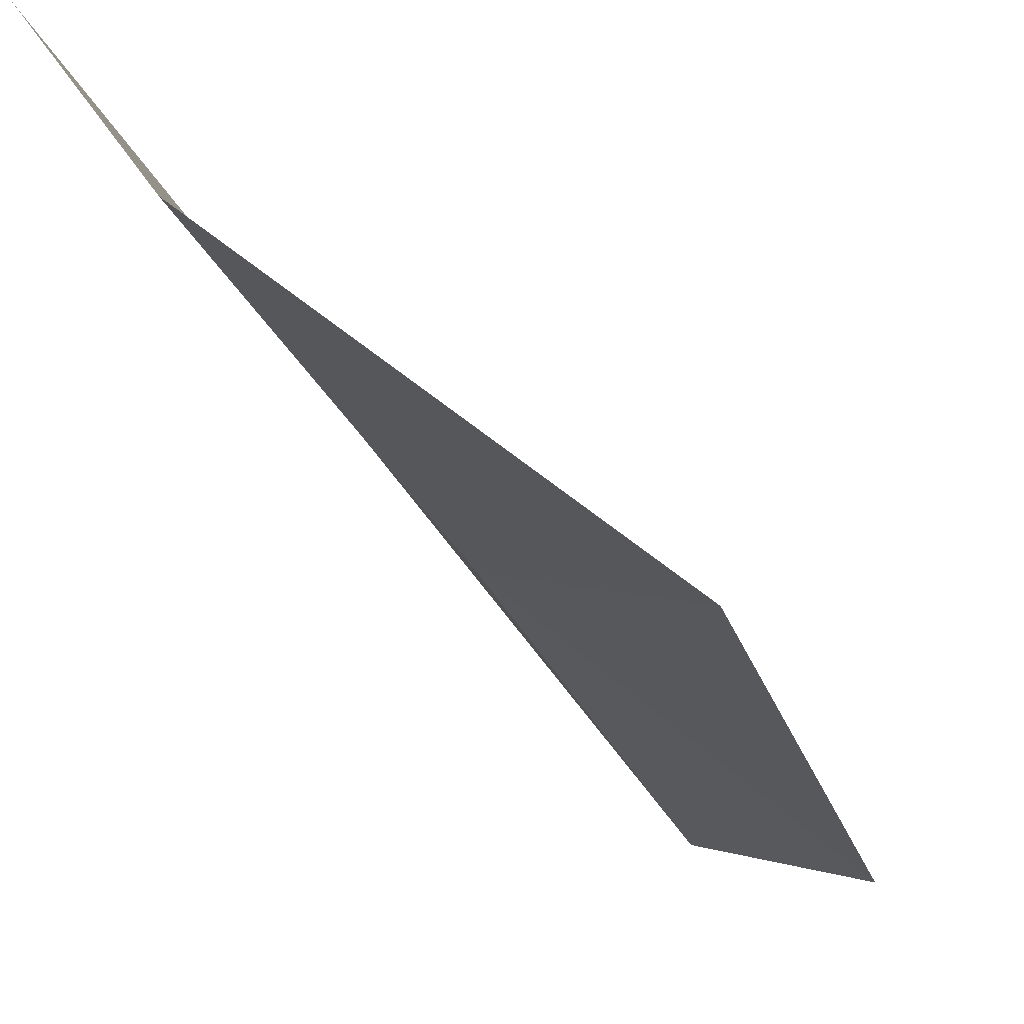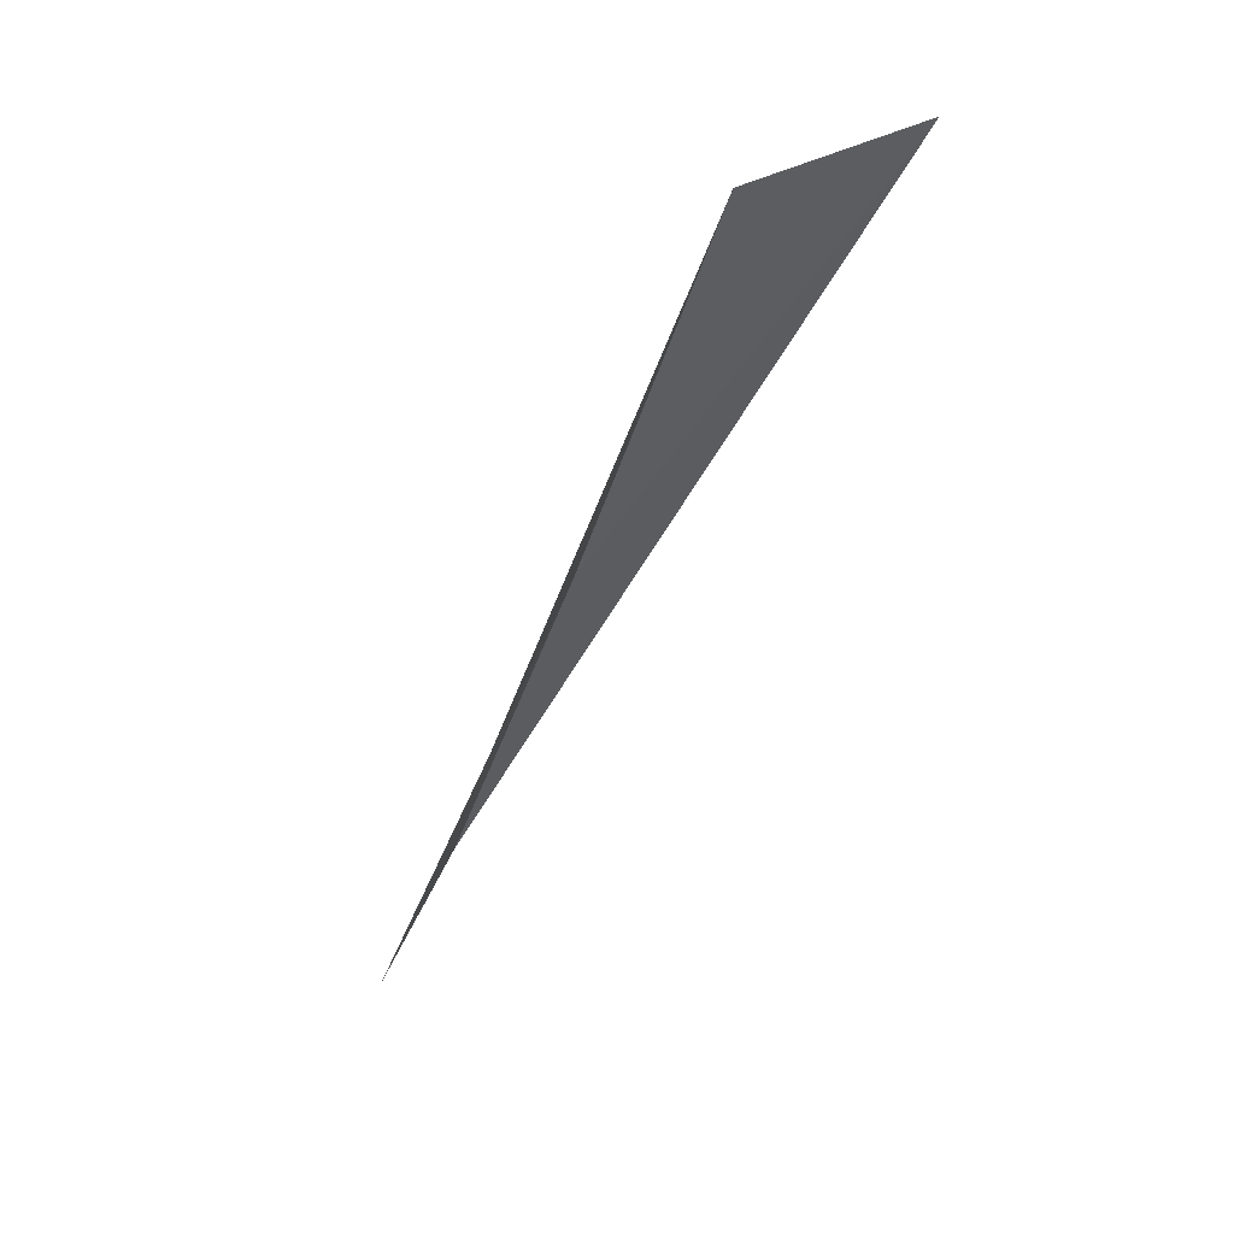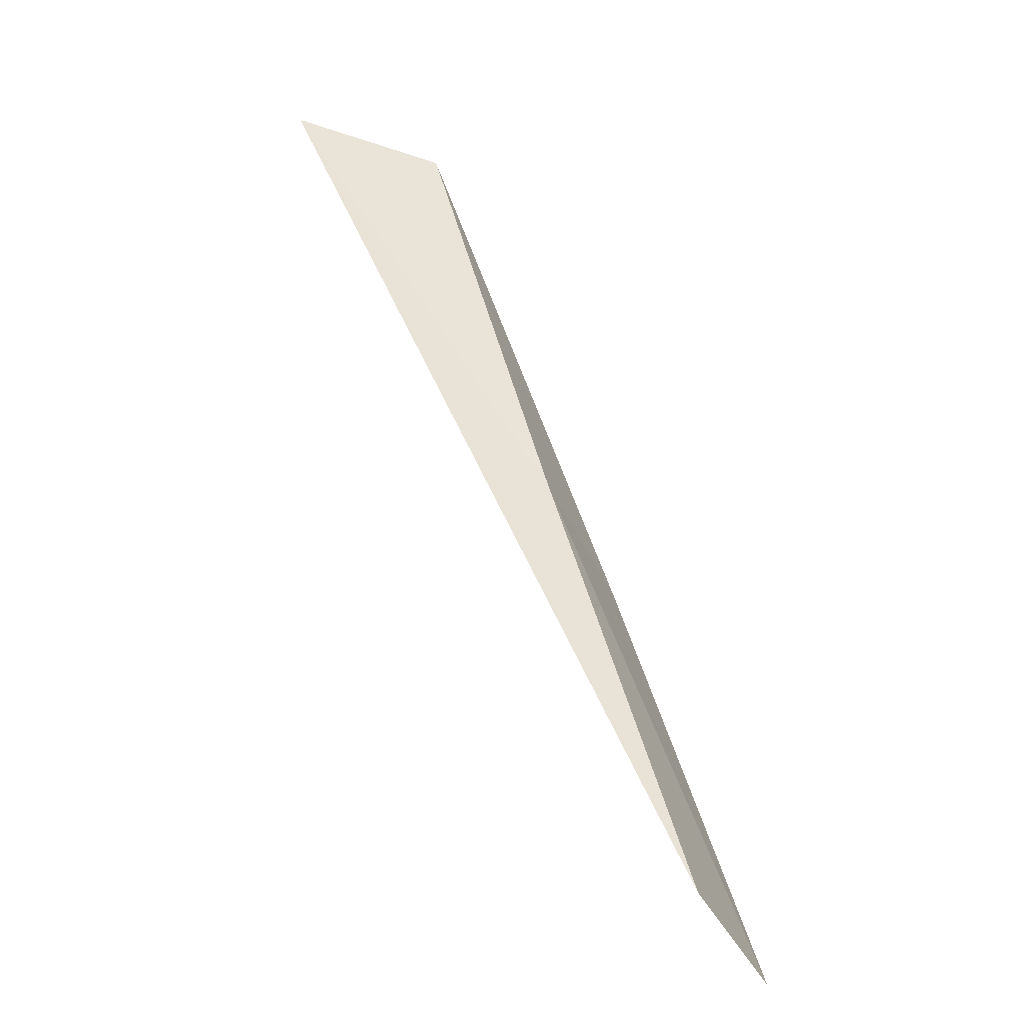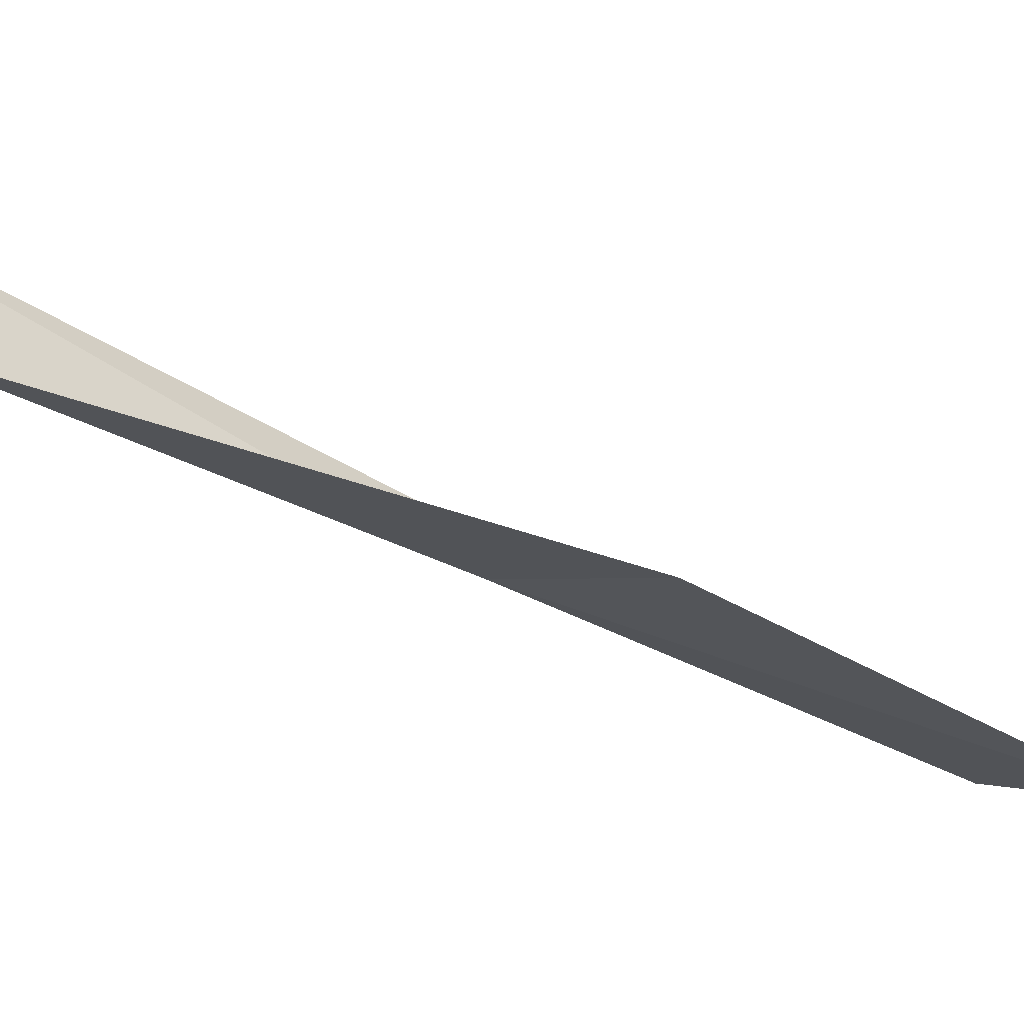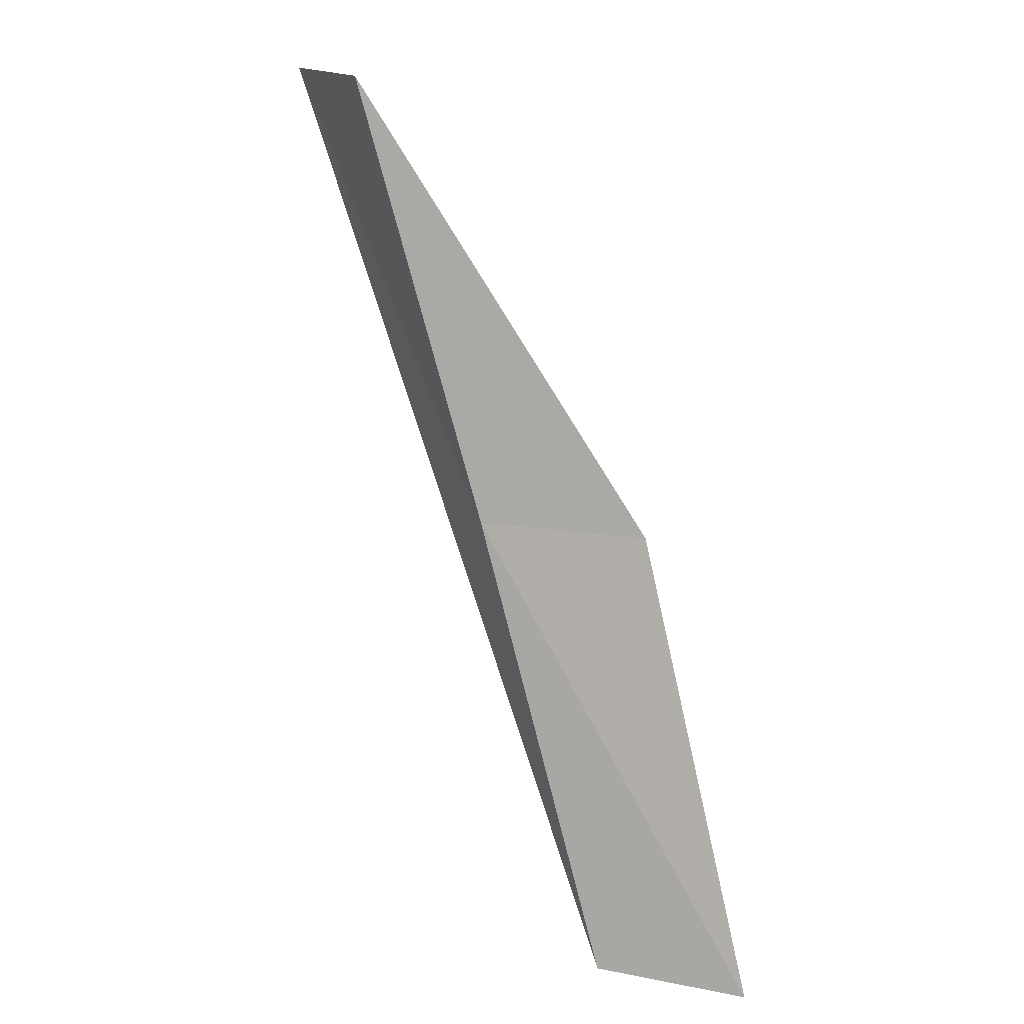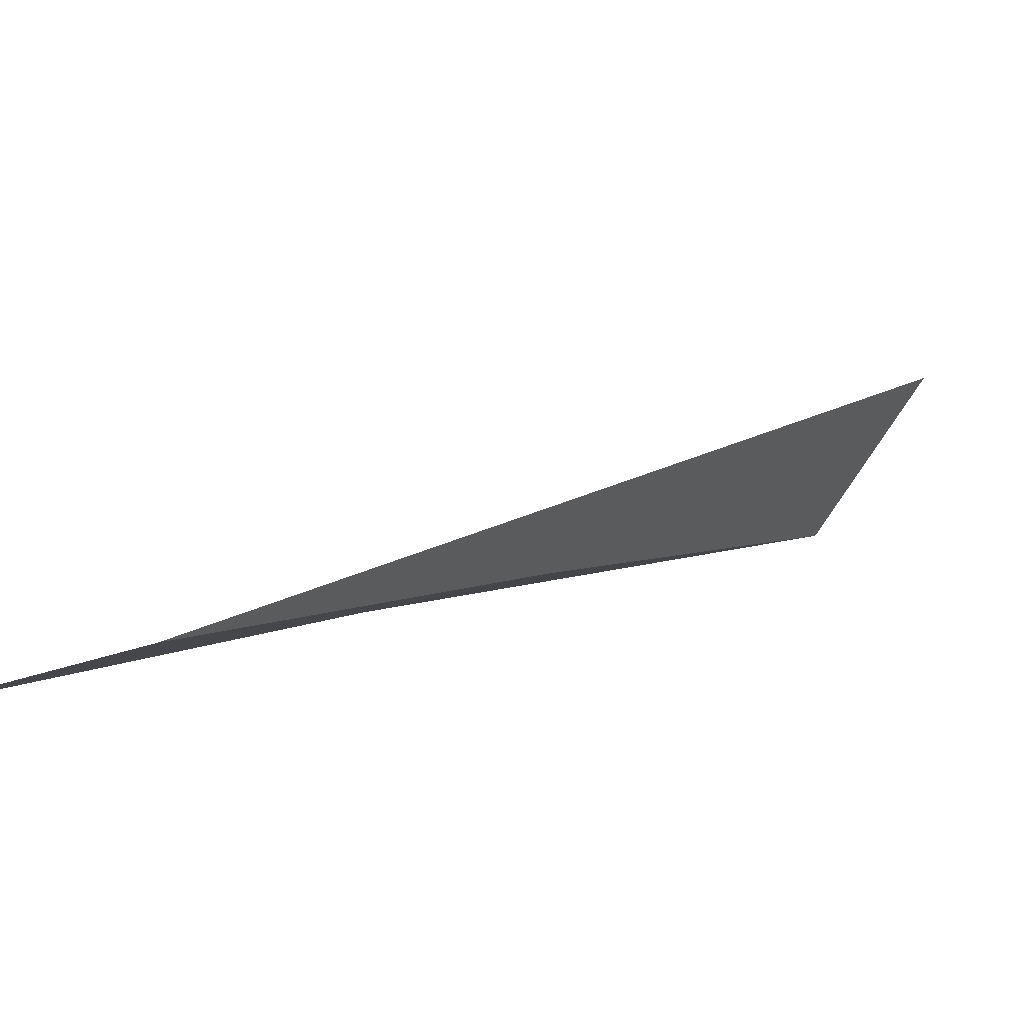
<metadata>
{"format":"obj","ext":"obj","renderer":"f3d","projection":"perspective","resolution":1024,"background":"white","views":[{"elev":-19.6,"azim":4.9,"up":"+Y"},{"elev":67.8,"azim":103.7,"up":"+Z"},{"elev":-49.0,"azim":-74.8,"up":"+Z"},{"elev":-16.7,"azim":39.3,"up":"+Y"},{"elev":15.6,"azim":9.5,"up":"+Z"},{"elev":-9.4,"azim":-167.9,"up":"+Y"}]}
</metadata>
<code>
v 4.952 27.88 17.43
v 6.652 27.6 17.43
v 3.517 28.78 21.79
v 2.578 30.09 21.79
v 7.812 26.58 13.08
v 6.31 26.92 13.08
f 1 3 2
f 1 4 3
f 1 5 6
f 1 2 5
f 1 6 4

</code>
